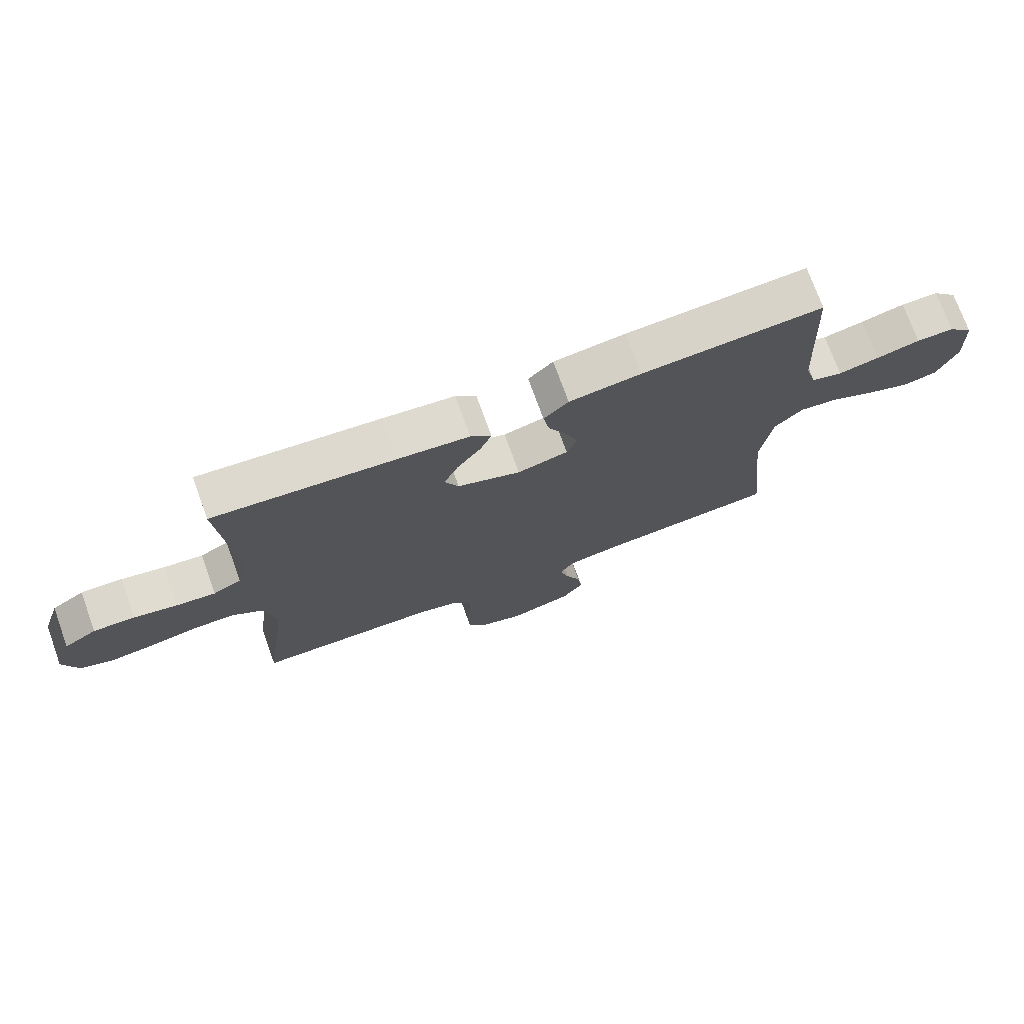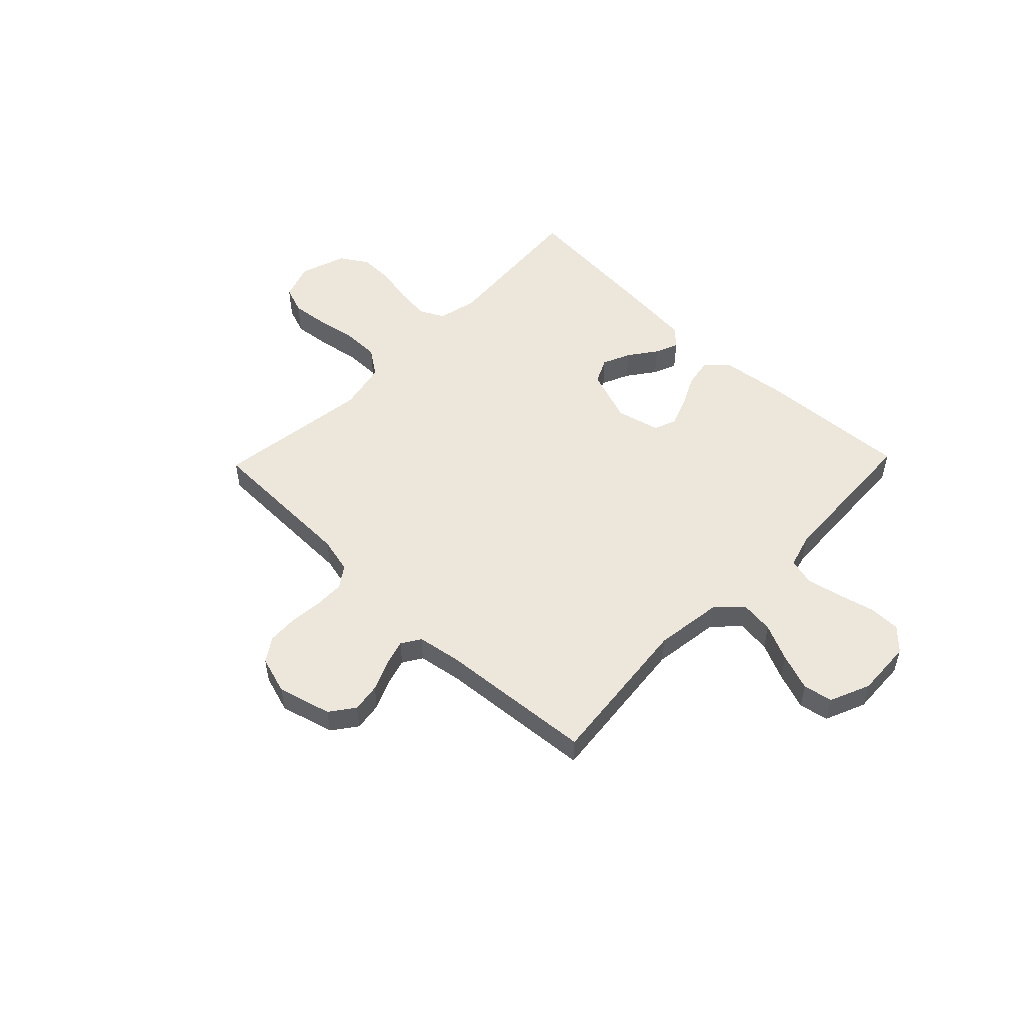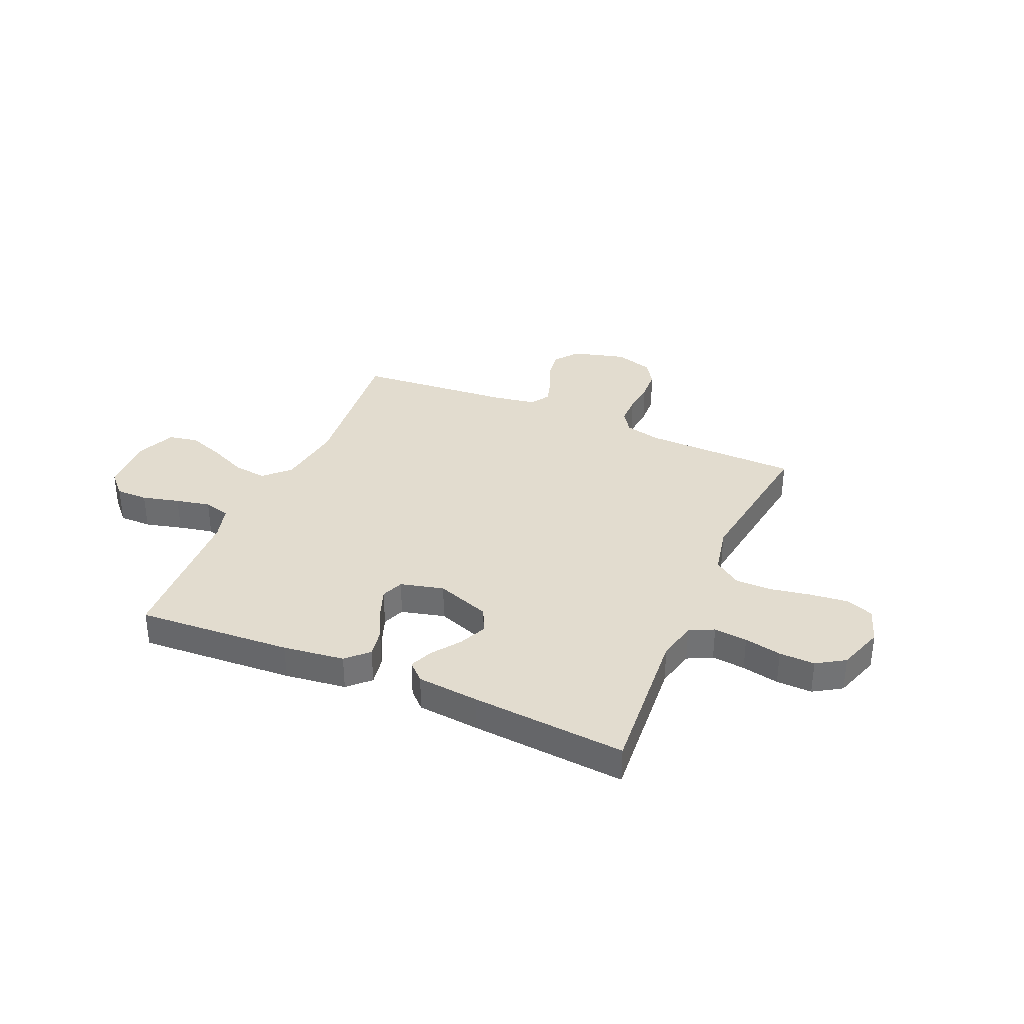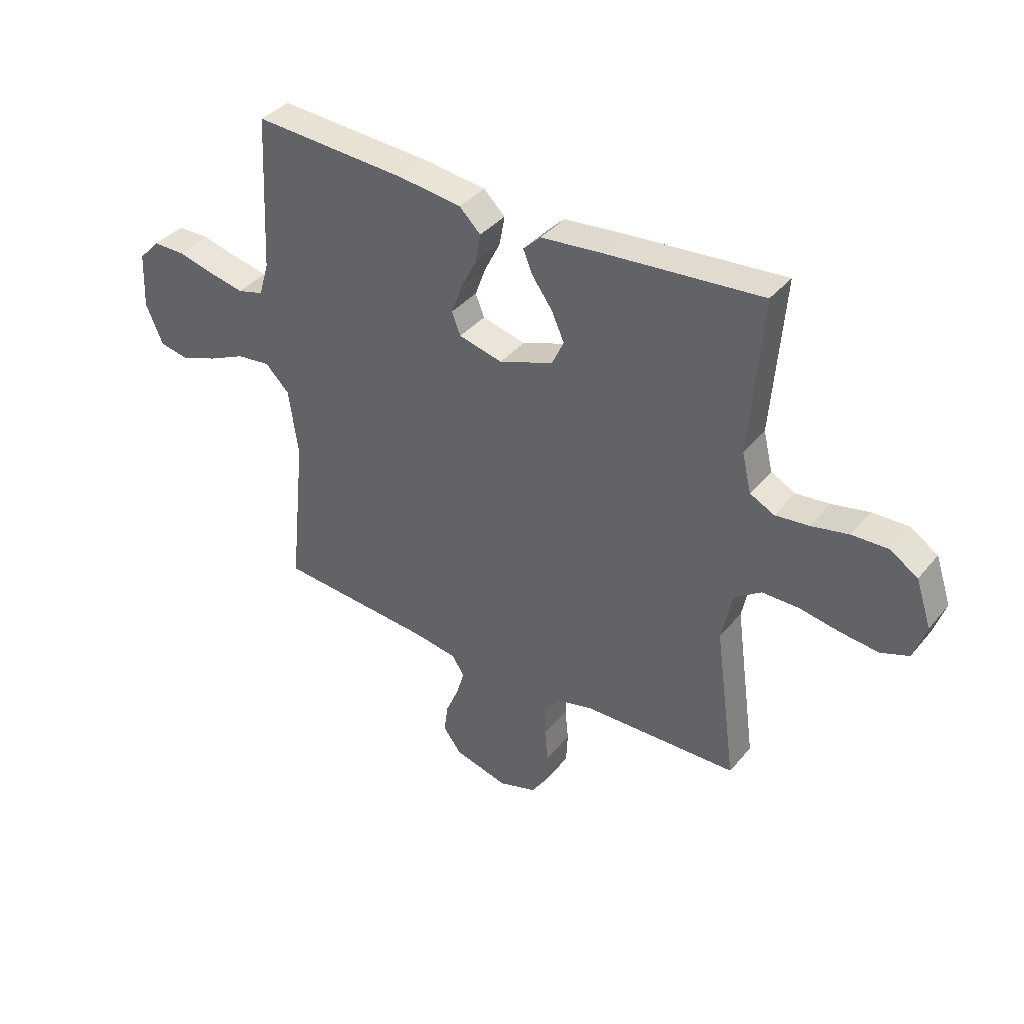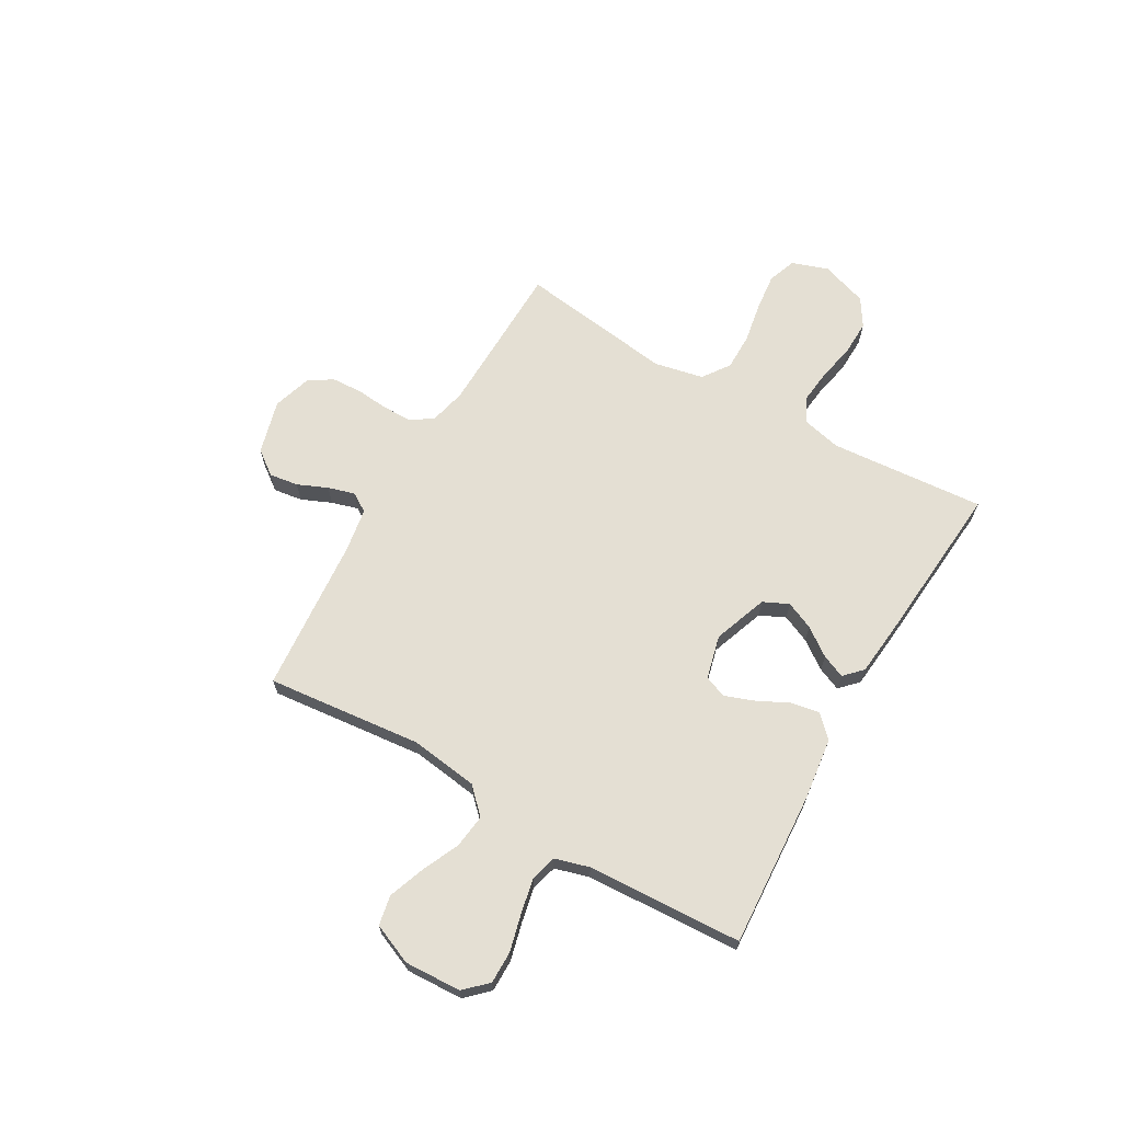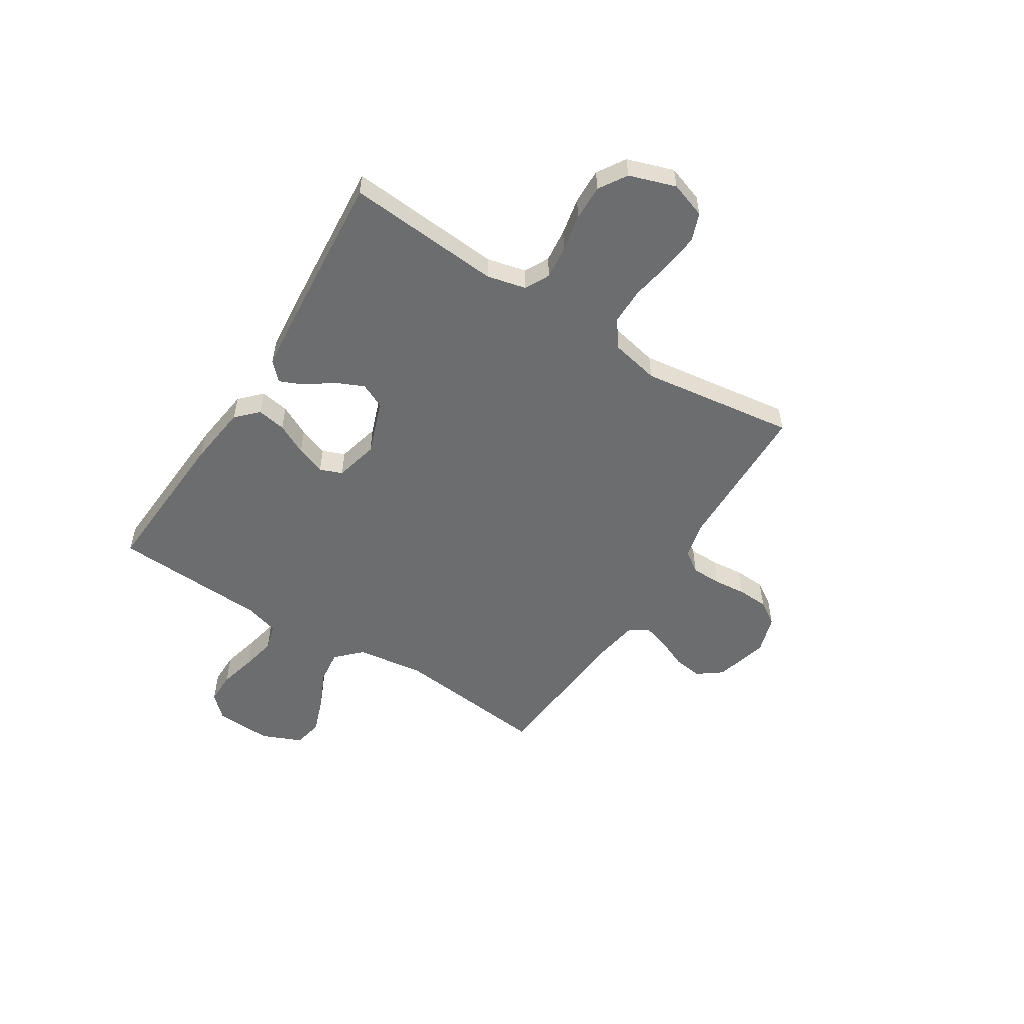
<metadata>
{"format":"obj","ext":"obj","renderer":"f3d","projection":"perspective","resolution":1024,"background":"white","views":[{"elev":73.7,"azim":160.1,"up":"+Z"},{"elev":52.1,"azim":-136.0,"up":"+Y"},{"elev":34.7,"azim":23.4,"up":"+Y"},{"elev":38.0,"azim":34.8,"up":"+Z"},{"elev":66.7,"azim":-60.1,"up":"+Y"},{"elev":-53.9,"azim":57.7,"up":"+Y"}]}
</metadata>
<code>
v -0.5 0.07 -0.5
v -0.469 0.07 -0.2
v -0.487 0.07 -0.069
v -0.534 0.07 -0.022
v -0.599 0.07 -0.03
v -0.671 0.07 -0.063
v -0.742 0.07 -0.089
v -0.799 0.07 -0.078
v -0.832 0.07 0
v -0.827 0.07 0.109
v -0.786 0.07 0.152
v -0.724 0.07 0.152
v -0.652 0.07 0.134
v -0.585 0.07 0.12
v -0.534 0.07 0.134
v -0.515 0.07 0.2
v -0.5 0.07 0.5
v -0.2 0.07 0.482
v -0.081 0.07 0.467
v -0.04 0.07 0.427
v -0.05 0.07 0.371
v -0.08 0.07 0.311
v -0.101 0.07 0.254
v -0.084 0.07 0.211
v 0 0.07 0.19
v 0.105 0.07 0.228
v 0.128 0.07 0.277
v 0.104 0.07 0.331
v 0.065 0.07 0.385
v 0.046 0.07 0.43
v 0.08 0.07 0.463
v 0.2 0.07 0.475
v 0.5 0.07 0.5
v 0.476 0.07 0.2
v 0.494 0.07 0.124
v 0.541 0.07 0.1
v 0.606 0.07 0.107
v 0.678 0.07 0.122
v 0.747 0.07 0.124
v 0.801 0.07 0.09
v 0.831 0.07 0
v 0.807 0.07 -0.07
v 0.753 0.07 -0.09
v 0.68 0.07 -0.082
v 0.602 0.07 -0.068
v 0.531 0.07 -0.068
v 0.479 0.07 -0.105
v 0.459 0.07 -0.2
v 0.5 0.07 -0.5
v 0.2 0.07 -0.507
v 0.13 0.07 -0.524
v 0.102 0.07 -0.565
v 0.101 0.07 -0.623
v 0.107 0.07 -0.686
v 0.104 0.07 -0.746
v 0.074 0.07 -0.792
v 0 0.07 -0.815
v -0.104 0.07 -0.787
v -0.139 0.07 -0.74
v -0.131 0.07 -0.684
v -0.106 0.07 -0.626
v -0.091 0.07 -0.575
v -0.114 0.07 -0.538
v -0.2 0.07 -0.524
v -0.5 0 -0.5
v -0.469 0 -0.2
v -0.487 0 -0.069
v -0.534 0 -0.022
v -0.599 0 -0.03
v -0.671 0 -0.063
v -0.742 0 -0.089
v -0.799 0 -0.078
v -0.832 0 0
v -0.827 0 0.109
v -0.786 0 0.152
v -0.724 0 0.152
v -0.652 0 0.134
v -0.585 0 0.12
v -0.534 0 0.134
v -0.515 0 0.2
v -0.5 0 0.5
v -0.2 0 0.482
v -0.081 0 0.467
v -0.04 0 0.427
v -0.05 0 0.371
v -0.08 0 0.311
v -0.101 0 0.254
v -0.084 0 0.211
v 0 0 0.19
v 0.105 0 0.228
v 0.128 0 0.277
v 0.104 0 0.331
v 0.065 0 0.385
v 0.046 0 0.43
v 0.08 0 0.463
v 0.2 0 0.475
v 0.5 0 0.5
v 0.476 0 0.2
v 0.494 0 0.124
v 0.541 0 0.1
v 0.606 0 0.107
v 0.678 0 0.122
v 0.747 0 0.124
v 0.801 0 0.09
v 0.831 0 0
v 0.807 0 -0.07
v 0.753 0 -0.09
v 0.68 0 -0.082
v 0.602 0 -0.068
v 0.531 0 -0.068
v 0.479 0 -0.105
v 0.459 0 -0.2
v 0.5 0 -0.5
v 0.2 0 -0.507
v 0.13 0 -0.524
v 0.102 0 -0.565
v 0.101 0 -0.623
v 0.107 0 -0.686
v 0.104 0 -0.746
v 0.074 0 -0.792
v 0 0 -0.815
v -0.104 0 -0.787
v -0.139 0 -0.74
v -0.131 0 -0.684
v -0.106 0 -0.626
v -0.091 0 -0.575
v -0.114 0 -0.538
v -0.2 0 -0.524
f 59 60 61
f 58 59 61
f 57 58 61
f 56 57 61
f 55 56 61
f 54 55 61
f 53 54 61
f 52 53 61 62
f 51 52 62 63
f 48 49 50
f 51 63 64
f 50 51 64
f 48 50 64
f 47 48 64
f 43 44 45
f 42 43 45
f 41 42 45
f 40 41 45
f 39 40 45
f 38 39 45
f 37 38 45
f 36 37 45 46
f 64 1 2
f 47 64 2
f 46 47 2
f 36 46 2
f 35 36 2
f 32 33 34
f 31 32 34
f 30 31 34
f 29 30 34
f 28 29 34
f 20 21 22
f 19 20 22
f 18 19 22
f 17 18 22
f 16 17 22
f 15 16 22 23
f 11 12 13
f 10 11 13
f 9 10 13
f 8 9 13
f 7 8 13
f 6 7 13
f 5 6 13
f 4 5 13 14
f 3 4 14 15
f 35 2 3
f 27 28 34 35
f 26 27 35
f 25 26 35 3
f 24 25 3 15
f 15 23 24
f 125 124 123
f 125 123 122
f 125 122 121
f 125 121 120
f 125 120 119
f 125 119 118
f 125 118 117
f 126 125 117 116
f 127 126 116 115
f 114 113 112
f 128 127 115
f 128 115 114
f 128 114 112
f 128 112 111
f 109 108 107
f 109 107 106
f 109 106 105
f 109 105 104
f 109 104 103
f 109 103 102
f 109 102 101
f 110 109 101 100
f 66 65 128
f 66 128 111
f 66 111 110
f 66 110 100
f 66 100 99
f 98 97 96
f 98 96 95
f 98 95 94
f 98 94 93
f 98 93 92
f 86 85 84
f 86 84 83
f 86 83 82
f 86 82 81
f 86 81 80
f 87 86 80 79
f 77 76 75
f 77 75 74
f 77 74 73
f 77 73 72
f 77 72 71
f 77 71 70
f 77 70 69
f 78 77 69 68
f 79 78 68 67
f 67 66 99
f 99 98 92 91
f 99 91 90
f 67 99 90 89
f 79 67 89 88
f 88 87 79
f 1 65 66 2
f 2 66 67 3
f 3 67 68 4
f 4 68 69 5
f 5 69 70 6
f 6 70 71 7
f 7 71 72 8
f 8 72 73 9
f 9 73 74 10
f 10 74 75 11
f 11 75 76 12
f 12 76 77 13
f 13 77 78 14
f 14 78 79 15
f 15 79 80 16
f 16 80 81 17
f 17 81 82 18
f 18 82 83 19
f 19 83 84 20
f 20 84 85 21
f 21 85 86 22
f 22 86 87 23
f 23 87 88 24
f 24 88 89 25
f 25 89 90 26
f 26 90 91 27
f 27 91 92 28
f 28 92 93 29
f 29 93 94 30
f 30 94 95 31
f 31 95 96 32
f 32 96 97 33
f 33 97 98 34
f 34 98 99 35
f 35 99 100 36
f 36 100 101 37
f 37 101 102 38
f 38 102 103 39
f 39 103 104 40
f 40 104 105 41
f 41 105 106 42
f 42 106 107 43
f 43 107 108 44
f 44 108 109 45
f 45 109 110 46
f 46 110 111 47
f 47 111 112 48
f 48 112 113 49
f 49 113 114 50
f 50 114 115 51
f 51 115 116 52
f 52 116 117 53
f 53 117 118 54
f 54 118 119 55
f 55 119 120 56
f 56 120 121 57
f 57 121 122 58
f 58 122 123 59
f 59 123 124 60
f 60 124 125 61
f 61 125 126 62
f 62 126 127 63
f 63 127 128 64
f 64 128 65 1

</code>
